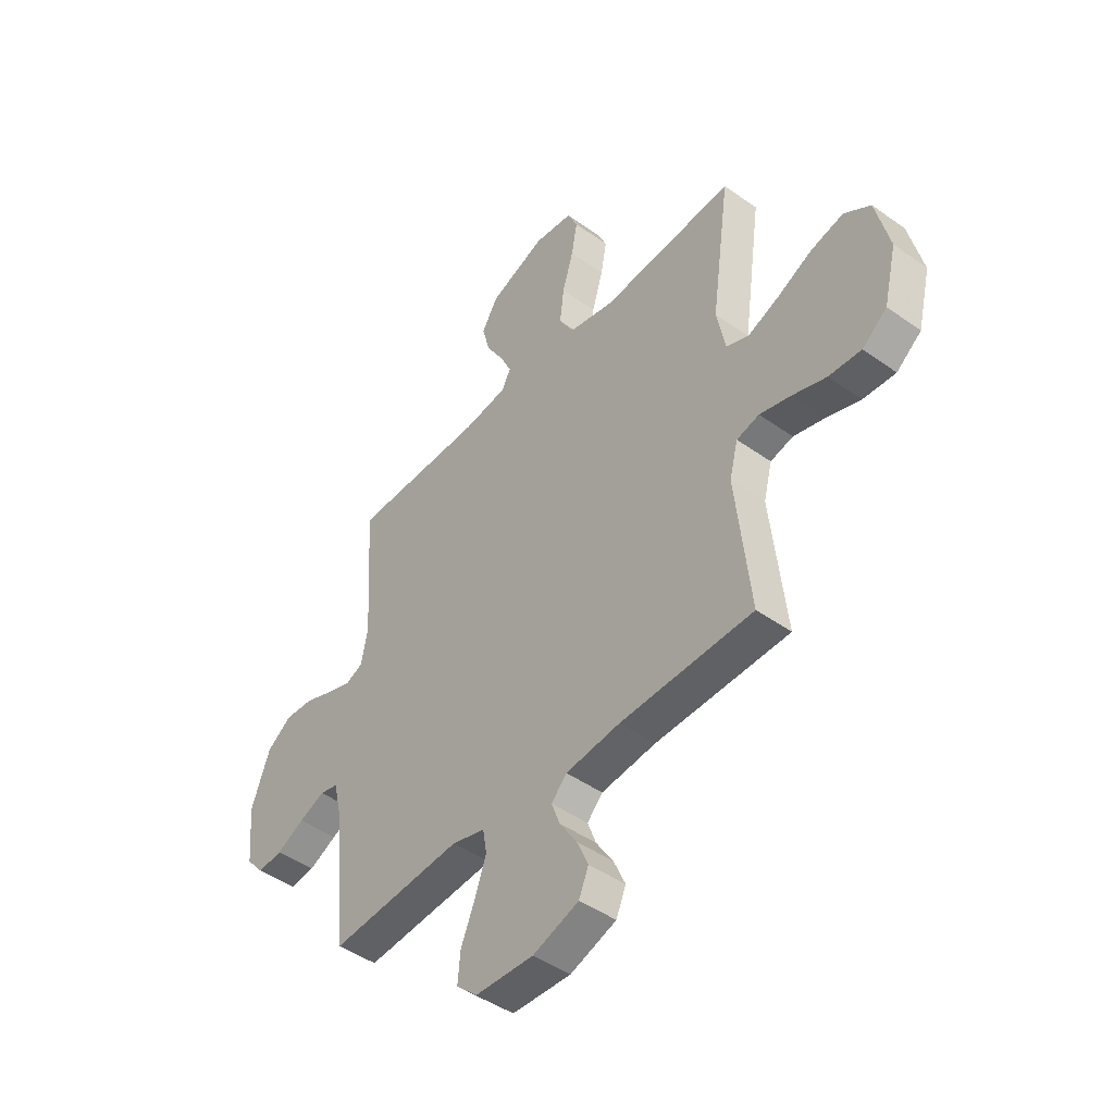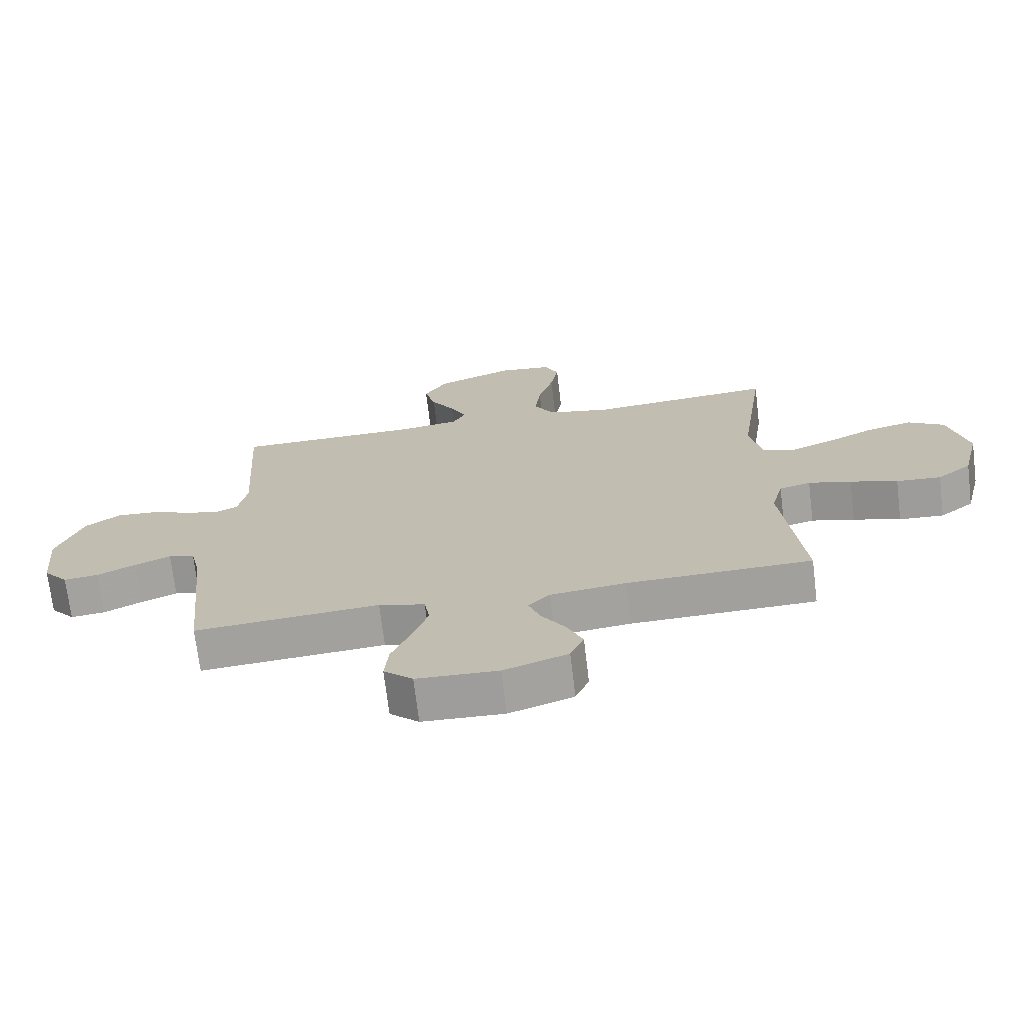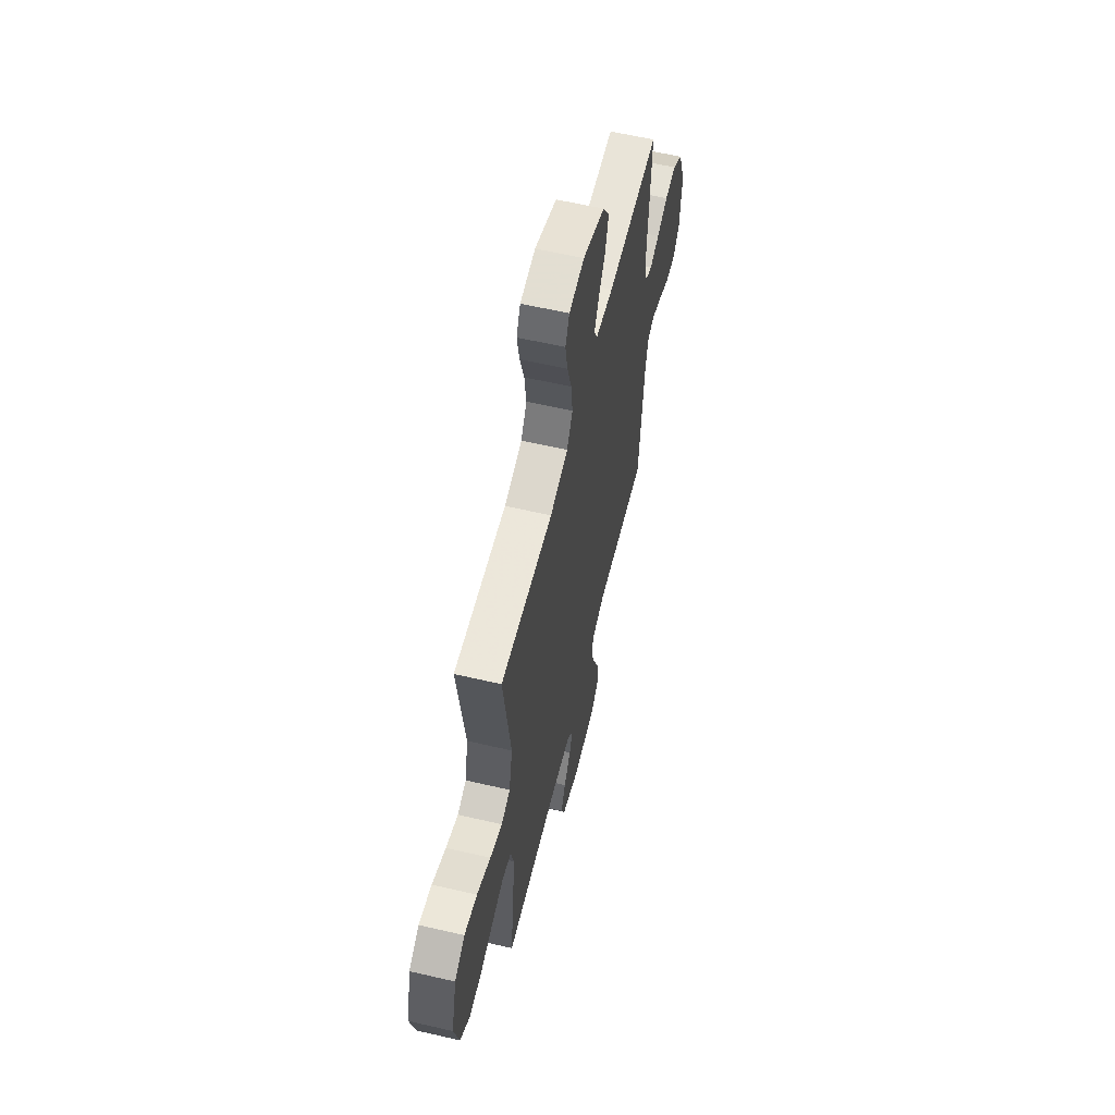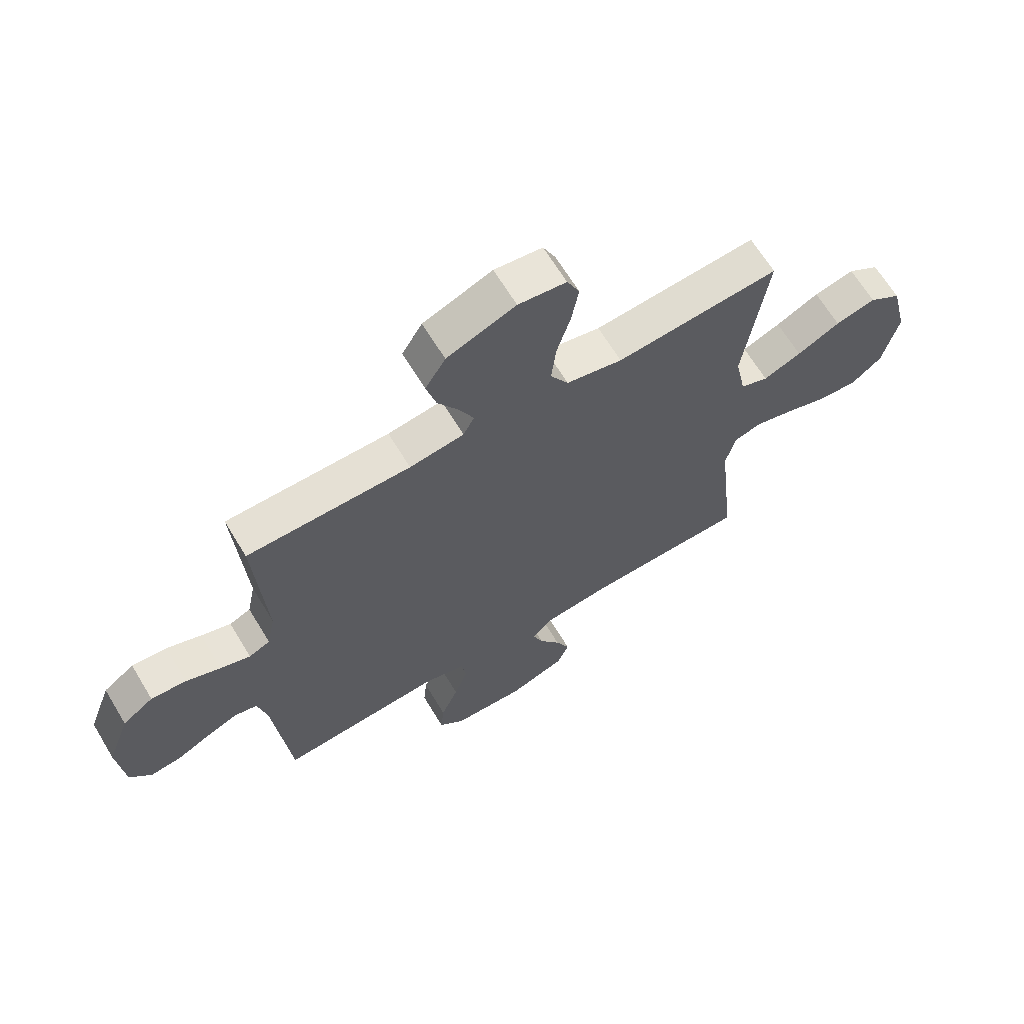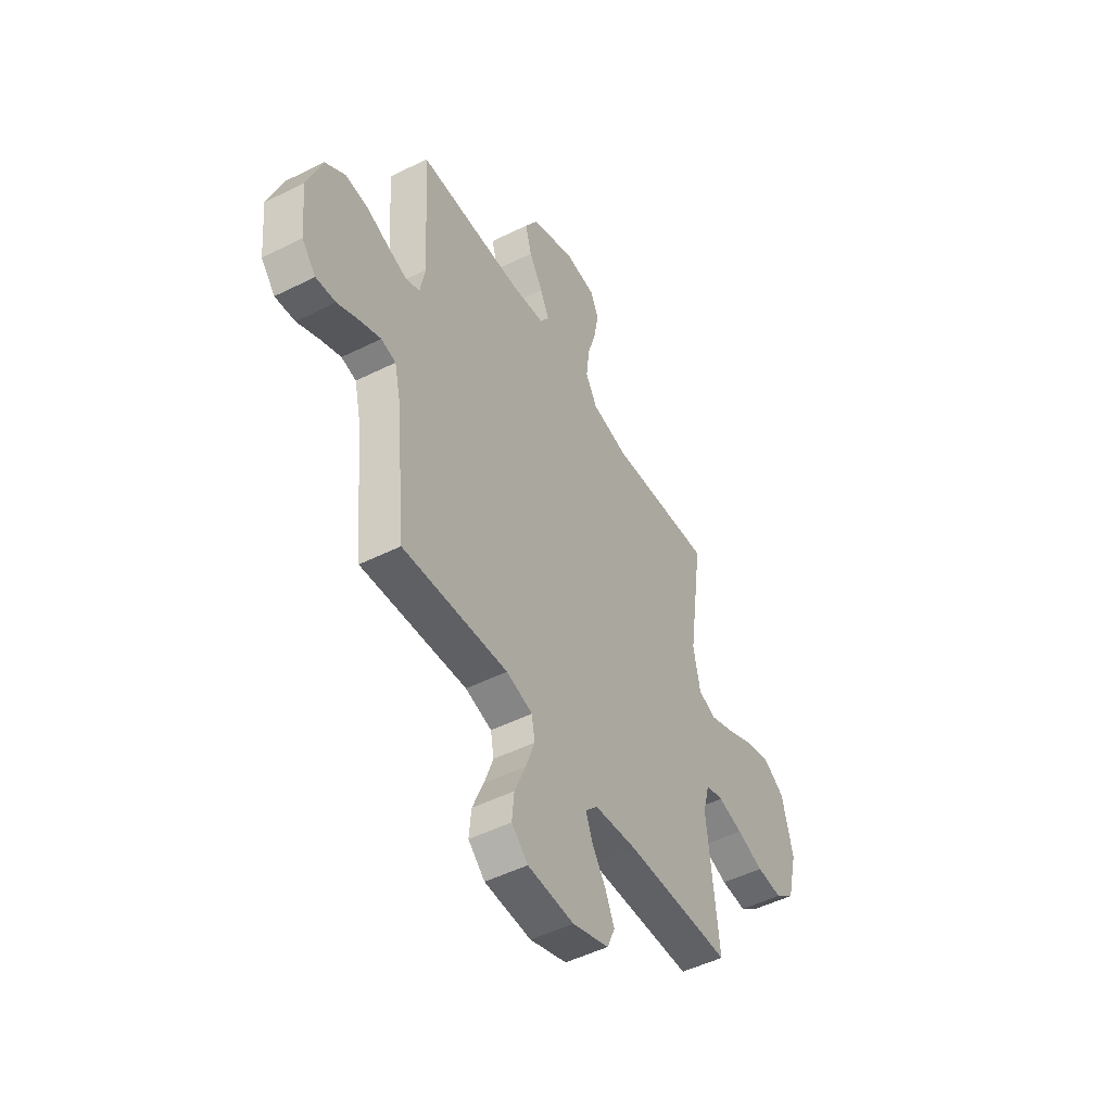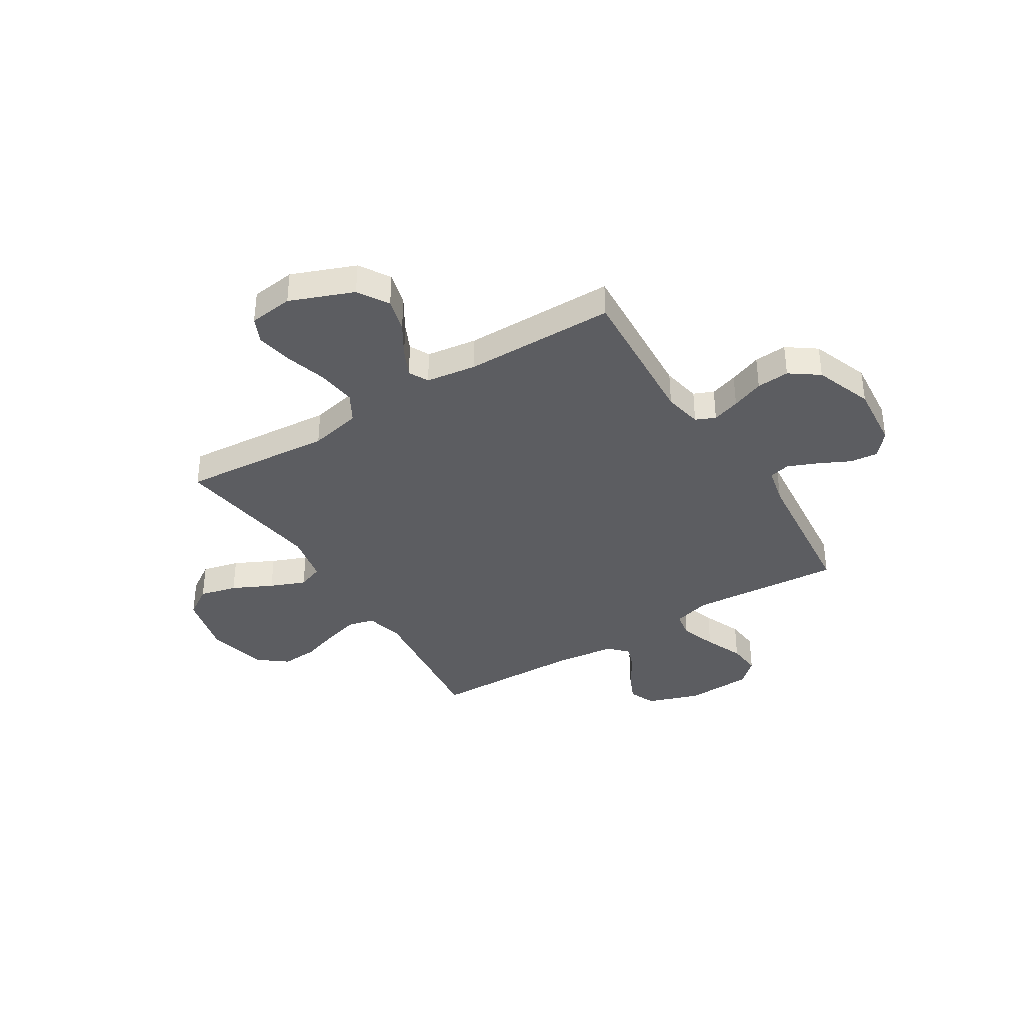
<metadata>
{"format":"obj","ext":"obj","renderer":"f3d","projection":"perspective","resolution":1024,"background":"white","views":[{"elev":-45.7,"azim":-129.3,"up":"+Z"},{"elev":-71.3,"azim":-173.1,"up":"+Z"},{"elev":60.2,"azim":-76.6,"up":"+Z"},{"elev":65.7,"azim":148.9,"up":"+Z"},{"elev":-49.2,"azim":119.0,"up":"+Z"},{"elev":-37.2,"azim":31.9,"up":"+Y"}]}
</metadata>
<code>
v -0.5 0.07 0.5
v -0.2 0.07 0.476
v -0.097 0.07 0.498
v -0.064 0.07 0.555
v -0.073 0.07 0.633
v -0.098 0.07 0.716
v -0.111 0.07 0.789
v -0.088 0.07 0.839
v 0 0.07 0.85
v 0.126 0.07 0.801
v 0.163 0.07 0.74
v 0.145 0.07 0.673
v 0.106 0.07 0.609
v 0.08 0.07 0.554
v 0.1 0.07 0.515
v 0.2 0.07 0.501
v 0.5 0.07 0.5
v 0.481 0.07 0.2
v 0.496 0.07 0.124
v 0.535 0.07 0.107
v 0.59 0.07 0.125
v 0.654 0.07 0.15
v 0.719 0.07 0.155
v 0.776 0.07 0.114
v 0.818 0.07 0
v 0.806 0.07 -0.129
v 0.766 0.07 -0.176
v 0.71 0.07 -0.17
v 0.647 0.07 -0.139
v 0.589 0.07 -0.115
v 0.547 0.07 -0.125
v 0.53 0.07 -0.2
v 0.5 0.07 -0.5
v 0.2 0.07 -0.478
v 0.125 0.07 -0.499
v 0.116 0.07 -0.552
v 0.141 0.07 -0.623
v 0.173 0.07 -0.7
v 0.179 0.07 -0.766
v 0.132 0.07 -0.809
v 0 0.07 -0.815
v -0.104 0.07 -0.779
v -0.126 0.07 -0.727
v -0.1 0.07 -0.668
v -0.061 0.07 -0.608
v -0.042 0.07 -0.557
v -0.077 0.07 -0.52
v -0.2 0.07 -0.506
v -0.5 0.07 -0.5
v -0.467 0.07 -0.2
v -0.486 0.07 -0.126
v -0.537 0.07 -0.113
v -0.607 0.07 -0.132
v -0.684 0.07 -0.158
v -0.757 0.07 -0.163
v -0.813 0.07 -0.119
v -0.842 0.07 0
v -0.811 0.07 0.128
v -0.752 0.07 0.167
v -0.678 0.07 0.149
v -0.599 0.07 0.11
v -0.529 0.07 0.082
v -0.478 0.07 0.101
v -0.458 0.07 0.2
v -0.5 0 0.5
v -0.2 0 0.476
v -0.097 0 0.498
v -0.064 0 0.555
v -0.073 0 0.633
v -0.098 0 0.716
v -0.111 0 0.789
v -0.088 0 0.839
v 0 0 0.85
v 0.126 0 0.801
v 0.163 0 0.74
v 0.145 0 0.673
v 0.106 0 0.609
v 0.08 0 0.554
v 0.1 0 0.515
v 0.2 0 0.501
v 0.5 0 0.5
v 0.481 0 0.2
v 0.496 0 0.124
v 0.535 0 0.107
v 0.59 0 0.125
v 0.654 0 0.15
v 0.719 0 0.155
v 0.776 0 0.114
v 0.818 0 0
v 0.806 0 -0.129
v 0.766 0 -0.176
v 0.71 0 -0.17
v 0.647 0 -0.139
v 0.589 0 -0.115
v 0.547 0 -0.125
v 0.53 0 -0.2
v 0.5 0 -0.5
v 0.2 0 -0.478
v 0.125 0 -0.499
v 0.116 0 -0.552
v 0.141 0 -0.623
v 0.173 0 -0.7
v 0.179 0 -0.766
v 0.132 0 -0.809
v 0 0 -0.815
v -0.104 0 -0.779
v -0.126 0 -0.727
v -0.1 0 -0.668
v -0.061 0 -0.608
v -0.042 0 -0.557
v -0.077 0 -0.52
v -0.2 0 -0.506
v -0.5 0 -0.5
v -0.467 0 -0.2
v -0.486 0 -0.126
v -0.537 0 -0.113
v -0.607 0 -0.132
v -0.684 0 -0.158
v -0.757 0 -0.163
v -0.813 0 -0.119
v -0.842 0 0
v -0.811 0 0.128
v -0.752 0 0.167
v -0.678 0 0.149
v -0.599 0 0.11
v -0.529 0 0.082
v -0.478 0 0.101
v -0.458 0 0.2
f 59 60 61
f 58 59 61
f 57 58 61
f 56 57 61
f 55 56 61
f 54 55 61
f 53 54 61
f 52 53 61 62
f 51 52 62 63
f 48 49 50
f 51 63 64
f 50 51 64
f 48 50 64
f 47 48 64
f 43 44 45
f 42 43 45
f 41 42 45
f 40 41 45
f 39 40 45
f 38 39 45
f 37 38 45
f 36 37 45 46
f 64 1 2
f 47 64 2
f 46 47 2
f 36 46 2
f 35 36 2
f 27 28 29
f 26 27 29
f 25 26 29
f 24 25 29
f 23 24 29
f 22 23 29
f 21 22 29
f 20 21 29 30
f 19 20 30 31
f 16 17 18
f 15 16 18 19
f 11 12 13
f 10 11 13
f 9 10 13
f 8 9 13
f 7 8 13
f 6 7 13
f 5 6 13
f 4 5 13 14
f 3 4 14 15
f 19 31 32
f 15 19 32
f 3 15 32
f 2 3 32
f 35 2 32
f 34 35 32
f 32 33 34
f 125 124 123
f 125 123 122
f 125 122 121
f 125 121 120
f 125 120 119
f 125 119 118
f 125 118 117
f 126 125 117 116
f 127 126 116 115
f 114 113 112
f 128 127 115
f 128 115 114
f 128 114 112
f 128 112 111
f 109 108 107
f 109 107 106
f 109 106 105
f 109 105 104
f 109 104 103
f 109 103 102
f 109 102 101
f 110 109 101 100
f 66 65 128
f 66 128 111
f 66 111 110
f 66 110 100
f 66 100 99
f 93 92 91
f 93 91 90
f 93 90 89
f 93 89 88
f 93 88 87
f 93 87 86
f 93 86 85
f 94 93 85 84
f 95 94 84 83
f 82 81 80
f 83 82 80 79
f 77 76 75
f 77 75 74
f 77 74 73
f 77 73 72
f 77 72 71
f 77 71 70
f 77 70 69
f 78 77 69 68
f 79 78 68 67
f 96 95 83
f 96 83 79
f 96 79 67
f 96 67 66
f 96 66 99
f 96 99 98
f 98 97 96
f 1 65 66 2
f 2 66 67 3
f 3 67 68 4
f 4 68 69 5
f 5 69 70 6
f 6 70 71 7
f 7 71 72 8
f 8 72 73 9
f 9 73 74 10
f 10 74 75 11
f 11 75 76 12
f 12 76 77 13
f 13 77 78 14
f 14 78 79 15
f 15 79 80 16
f 16 80 81 17
f 17 81 82 18
f 18 82 83 19
f 19 83 84 20
f 20 84 85 21
f 21 85 86 22
f 22 86 87 23
f 23 87 88 24
f 24 88 89 25
f 25 89 90 26
f 26 90 91 27
f 27 91 92 28
f 28 92 93 29
f 29 93 94 30
f 30 94 95 31
f 31 95 96 32
f 32 96 97 33
f 33 97 98 34
f 34 98 99 35
f 35 99 100 36
f 36 100 101 37
f 37 101 102 38
f 38 102 103 39
f 39 103 104 40
f 40 104 105 41
f 41 105 106 42
f 42 106 107 43
f 43 107 108 44
f 44 108 109 45
f 45 109 110 46
f 46 110 111 47
f 47 111 112 48
f 48 112 113 49
f 49 113 114 50
f 50 114 115 51
f 51 115 116 52
f 52 116 117 53
f 53 117 118 54
f 54 118 119 55
f 55 119 120 56
f 56 120 121 57
f 57 121 122 58
f 58 122 123 59
f 59 123 124 60
f 60 124 125 61
f 61 125 126 62
f 62 126 127 63
f 63 127 128 64
f 64 128 65 1

</code>
